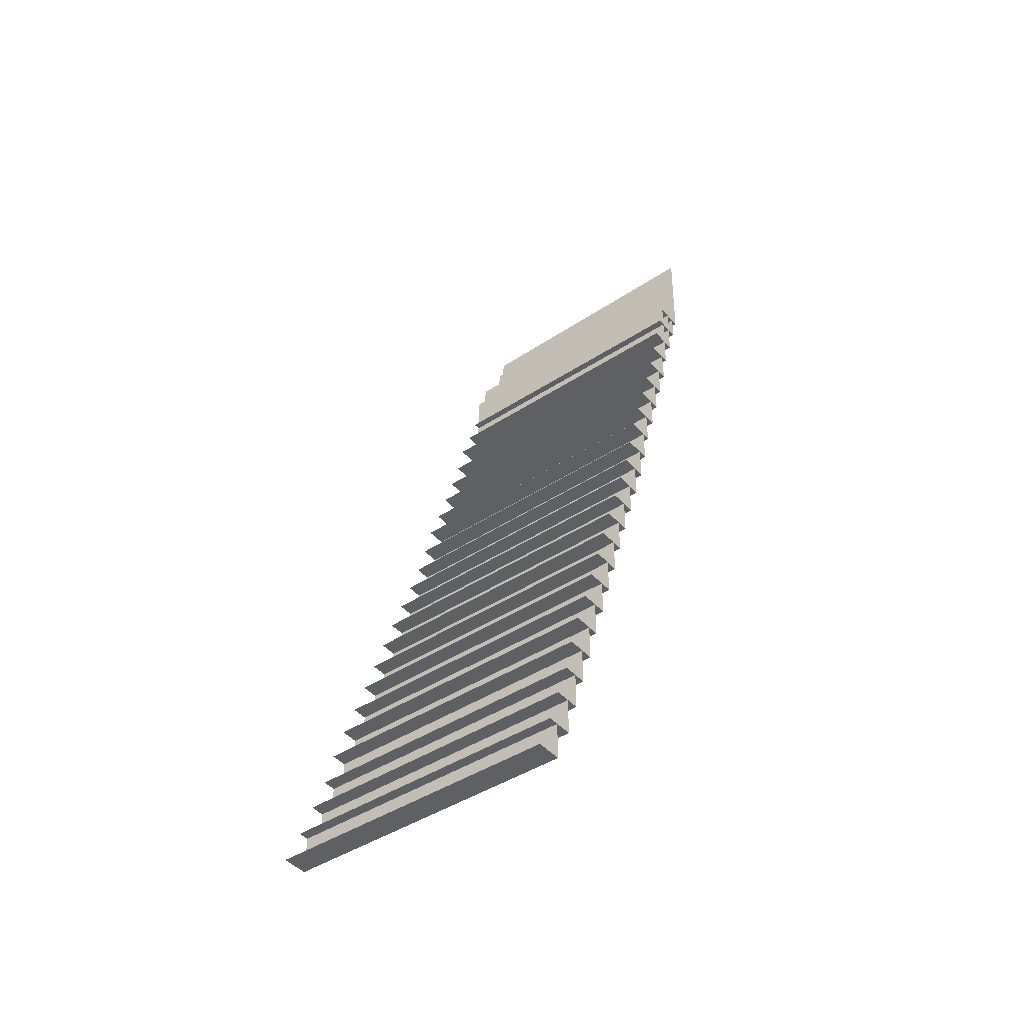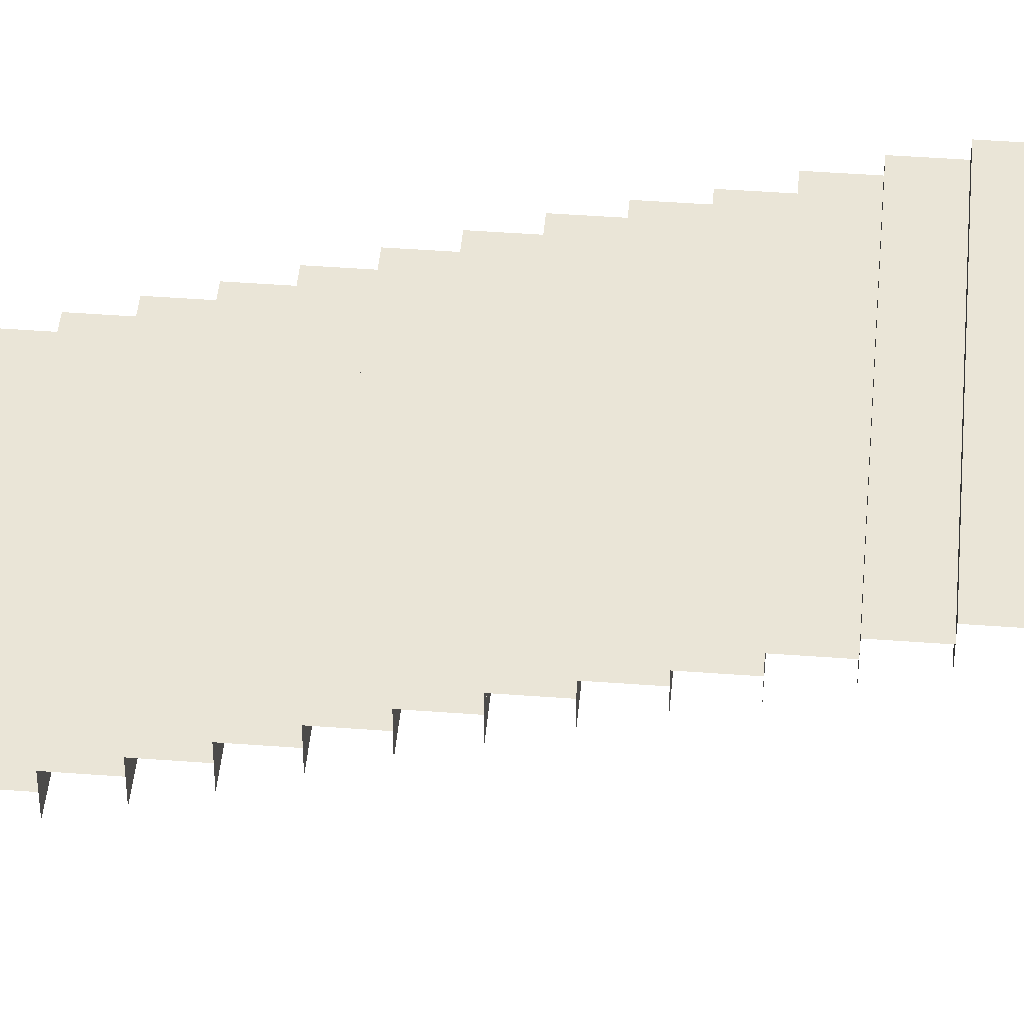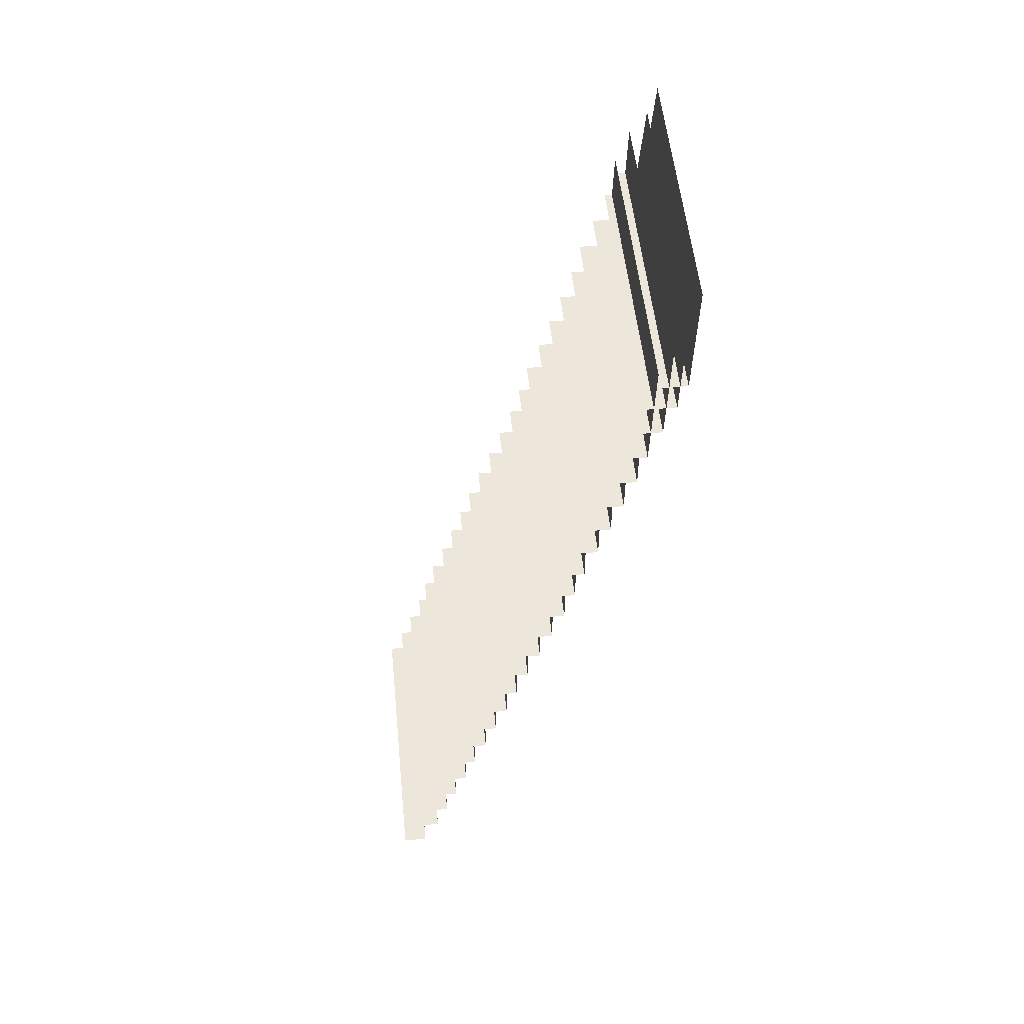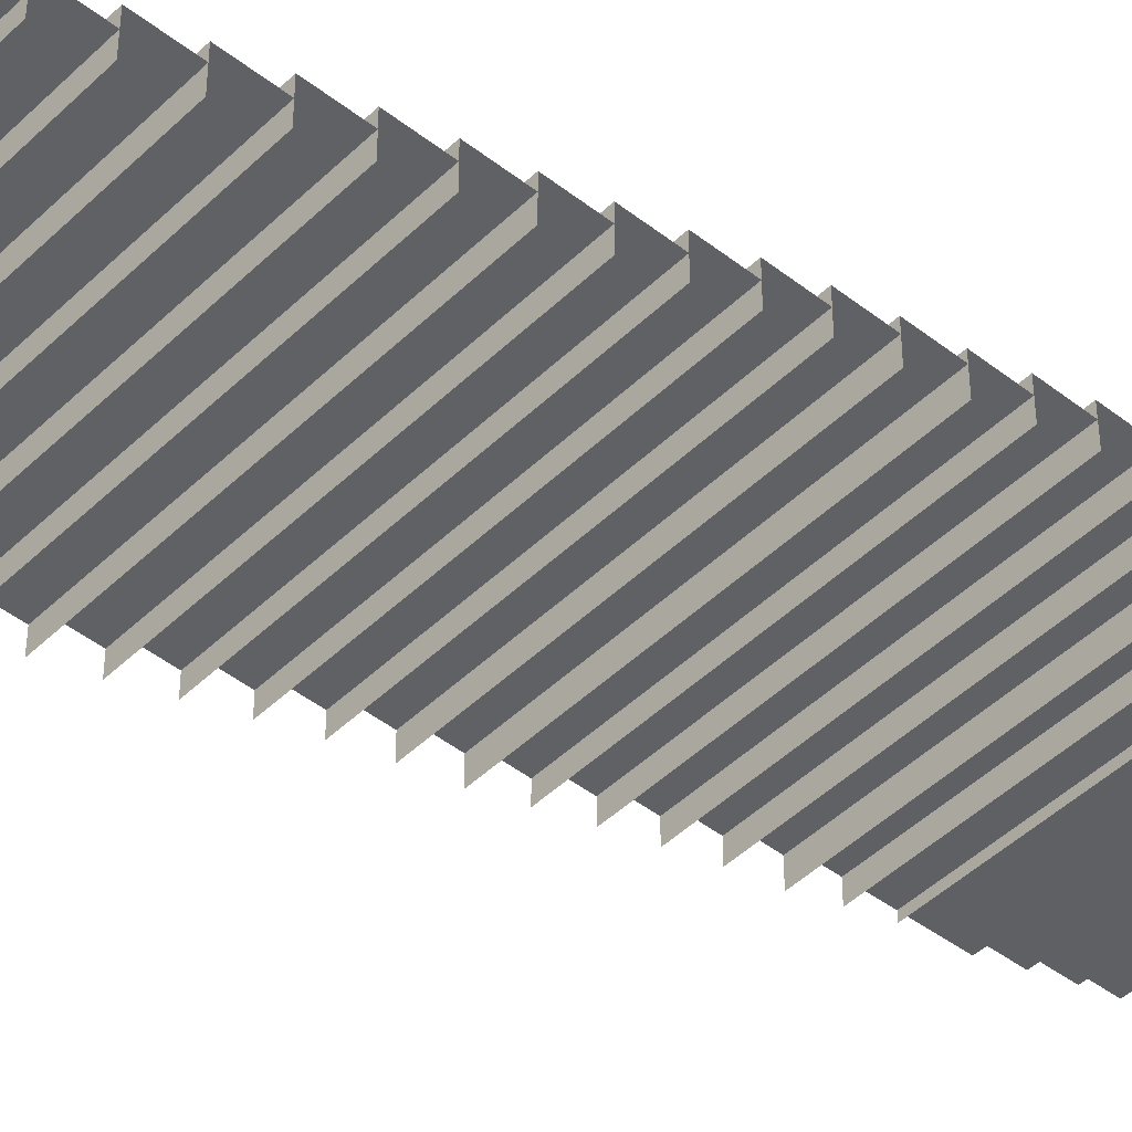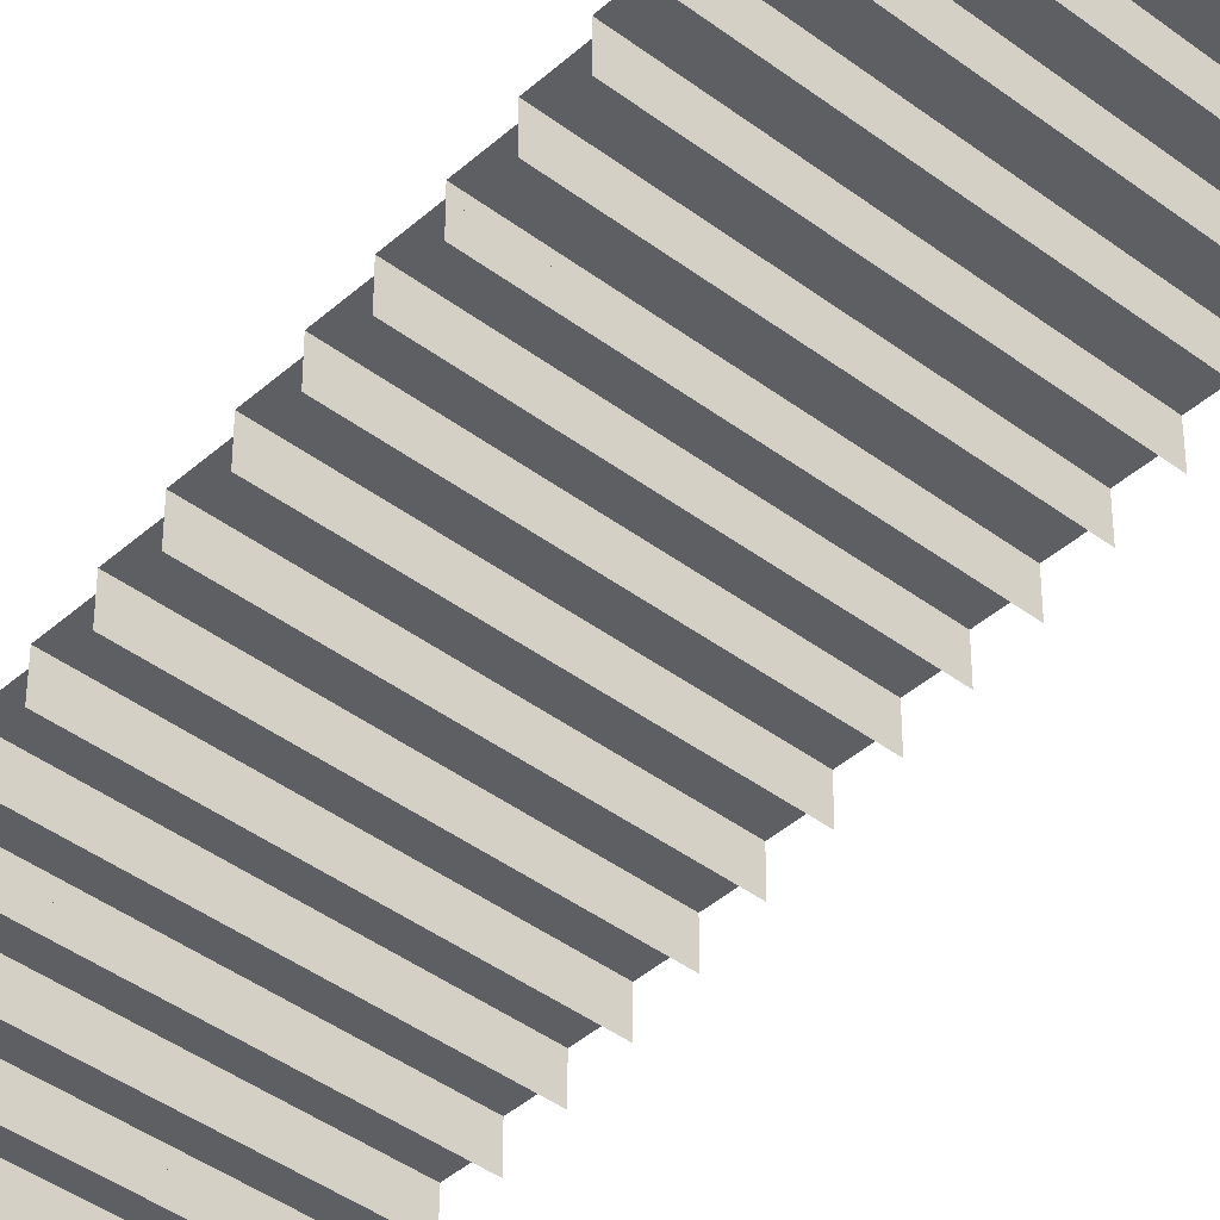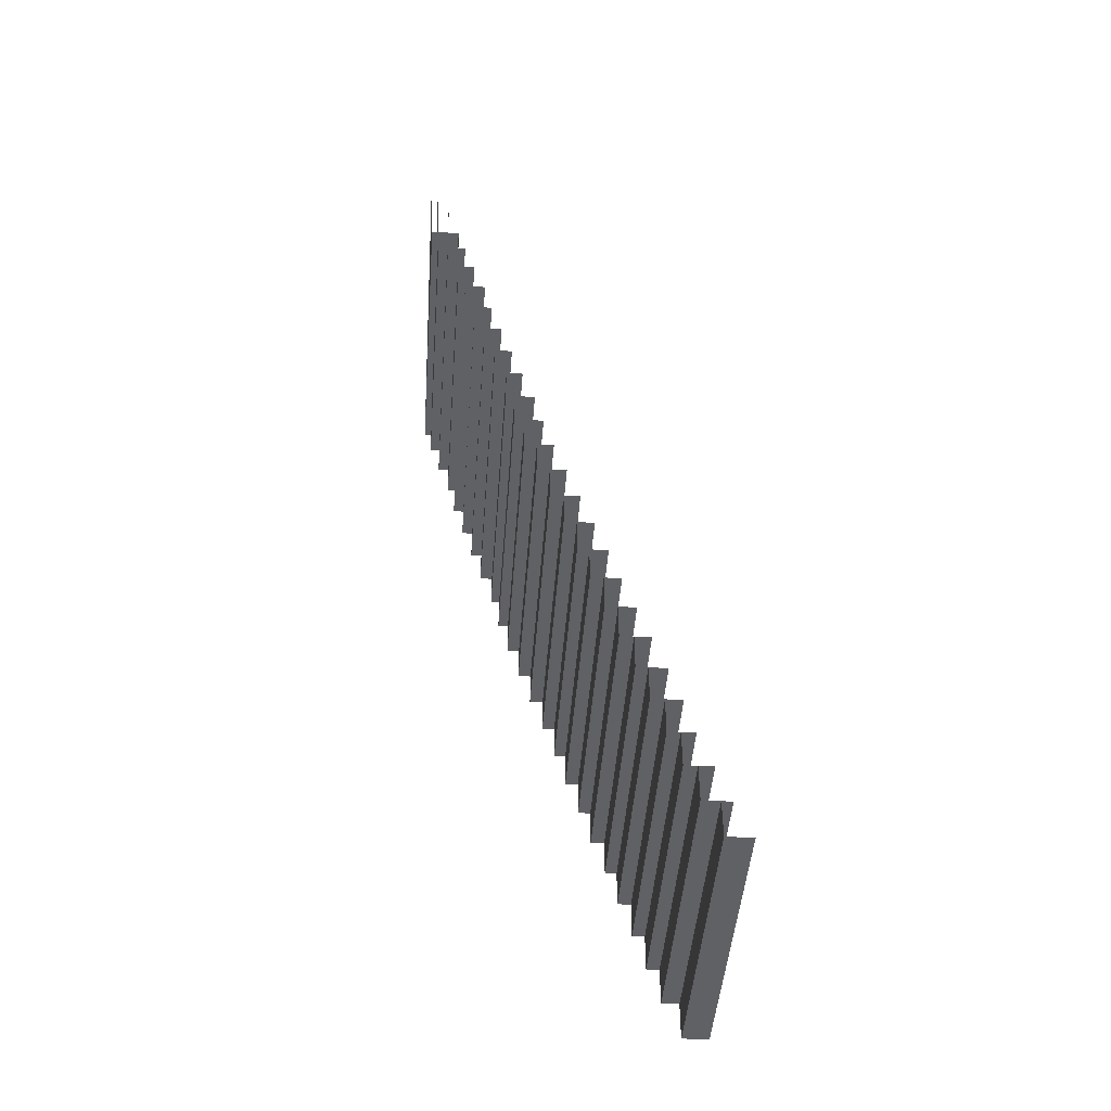
<metadata>
{"format":"obj","ext":"obj","renderer":"f3d","projection":"perspective","resolution":1024,"background":"white","views":[{"elev":-44.0,"azim":37.9,"up":"+Z"},{"elev":43.6,"azim":-84.9,"up":"+Y"},{"elev":52.1,"azim":84.8,"up":"+Z"},{"elev":-45.8,"azim":-131.9,"up":"+Y"},{"elev":-41.4,"azim":-42.9,"up":"+Y"},{"elev":-46.6,"azim":-93.7,"up":"+Z"}]}
</metadata>
<code>
g Box21355
v -10.52 -15.6 -14.44
v -10.52 -15.6 -9.439
v 29.41 -15.25 -14.44
v 29.41 -15.25 -9.439
v -10.52 -19.6 -14.44
v -10.52 -15.6 -14.44
v 29.41 -19.25 -14.44
v 29.41 -15.25 -14.44
v -10.52 -17.31 -19.44
v -10.52 -17.31 -14.44
v 29.41 -16.96 -19.44
v 29.41 -16.96 -14.44
v -10.52 -21.31 -19.44
v -10.52 -17.31 -19.44
v 29.41 -20.96 -19.44
v 29.41 -16.96 -19.44
v -10.52 -19.05 -24.44
v -10.52 -19.05 -19.44
v 29.41 -18.7 -24.44
v 29.41 -18.7 -19.44
v -10.52 -23.05 -24.44
v -10.52 -19.05 -24.44
v 29.41 -22.7 -24.44
v 29.41 -18.7 -24.44
v -10.52 -20.85 -29.44
v -10.52 -20.85 -24.44
v 29.41 -20.5 -29.44
v 29.41 -20.5 -24.44
v -10.52 -24.85 -29.44
v -10.52 -20.85 -29.44
v 29.41 -24.5 -29.44
v 29.41 -20.5 -29.44
v -10.52 -22.53 -34.44
v -10.52 -22.53 -29.44
v 29.41 -22.18 -34.44
v 29.41 -22.18 -29.44
v -10.52 -26.53 -34.44
v -10.52 -22.53 -34.44
v 29.41 -26.18 -34.44
v 29.41 -22.18 -34.44
v -10.52 -24.09 -39.44
v -10.52 -24.09 -34.44
v 29.41 -23.74 -39.44
v 29.41 -23.74 -34.44
v -10.52 -28.09 -39.44
v -10.52 -24.09 -39.44
v 29.41 -27.74 -39.44
v 29.41 -23.74 -39.44
v -10.52 -25.81 -44.44
v -10.52 -25.81 -39.44
v 29.41 -25.47 -44.44
v 29.41 -25.47 -39.44
v -10.52 -29.81 -44.44
v -10.52 -25.81 -44.44
v 29.41 -29.47 -44.44
v 29.41 -25.47 -44.44
v -10.52 -27.47 -49.44
v -10.52 -27.47 -44.44
v 29.41 -27.13 -49.44
v 29.41 -27.13 -44.44
v -10.52 -31.47 -49.44
v -10.52 -27.47 -49.44
v 29.41 -31.13 -49.44
v 29.41 -27.13 -49.44
v -10.52 -29.3 -54.44
v -10.52 -29.3 -49.44
v 29.41 -28.95 -54.44
v 29.41 -28.95 -49.44
v -10.52 -33.3 -54.44
v -10.52 -29.3 -54.44
v 29.41 -32.95 -54.44
v 29.41 -28.95 -54.44
v -10.52 -30.85 -59.44
v -10.52 -30.85 -54.44
v 29.41 -30.51 -59.44
v 29.41 -30.51 -54.44
v -10.52 -34.85 -59.44
v -10.52 -30.85 -59.44
v 29.41 -34.51 -59.44
v 29.41 -30.51 -59.44
v -10.52 -32.62 -64.44
v -10.52 -32.62 -59.44
v 29.41 -32.28 -64.44
v 29.41 -32.28 -59.44
v -10.52 -36.1 -64.44
v -10.52 -32.62 -64.44
v 29.41 -35.75 -64.44
v 29.41 -32.28 -64.44
v -10.52 -34.28 -69.44
v -10.52 -34.28 -64.44
v 29.41 -33.93 -69.44
v 29.41 -33.93 -64.44
v -10.52 -37.95 -69.44
v -10.52 -34.28 -69.44
v 29.41 -37.6 -69.44
v 29.41 -33.93 -69.44
v -10.52 -35.99 -74.44
v -10.52 -35.99 -69.44
v 29.41 -35.65 -74.44
v 29.41 -35.65 -69.44
v -10.52 -39.73 -74.44
v -10.52 -35.99 -74.44
v 29.41 -39.39 -74.44
v 29.41 -35.65 -74.44
v -10.52 -38.32 -79.44
v -10.52 -38.32 -74.44
v 29.41 -37.97 -79.44
v 29.41 -37.97 -74.44
v -10.52 -41.81 -79.44
v -10.52 -38.32 -79.44
v 29.41 -41.47 -79.44
v 29.41 -37.97 -79.44
v -10.52 -6.583 15.56
v -10.52 -6.583 20.56
v 29.41 -6.237 15.56
v 29.41 -6.237 20.56
v -10.52 -10.58 15.56
v -10.52 -6.583 15.56
v 29.41 -10.24 15.56
v 29.41 -6.237 15.56
v -10.52 -8.114 10.56
v -10.52 -8.114 15.56
v 29.41 -7.768 10.56
v 29.41 -7.768 15.56
v -10.52 -12.11 10.56
v -10.52 -8.114 10.56
v 29.41 -11.77 10.56
v 29.41 -7.768 10.56
v -10.52 -9.656 5.561
v -10.52 -9.656 10.56
v 29.41 -9.31 5.561
v 29.41 -9.31 10.56
v -10.52 -13.66 5.561
v -10.52 -9.656 5.561
v 29.41 -13.31 5.561
v 29.41 -9.31 5.561
v -10.52 -11.22 0.5605
v -10.52 -11.22 5.561
v 29.41 -10.87 0.5605
v 29.41 -10.87 5.561
v -10.52 -15.22 0.5605
v -10.52 -11.22 0.5605
v 29.41 -14.87 0.5605
v 29.41 -10.87 0.5605
v -10.52 -12.97 -4.439
v -10.52 -12.97 0.5605
v 29.41 -12.62 -4.439
v 29.41 -12.62 0.5605
v -10.52 -16.97 -4.439
v -10.52 -12.97 -4.439
v 29.41 -16.62 -4.439
v 29.41 -12.62 -4.439
v -10.52 -14.19 -9.439
v -10.52 -14.19 -4.439
v 29.41 -13.84 -9.439
v 29.41 -13.84 -4.439
v -10.52 -18.19 -9.439
v -10.52 -14.19 -9.439
v 29.41 -17.84 -9.439
v 29.41 -13.84 -9.439
v -10.52 -5.469 20.56
v -10.52 -5.063 36.57
v 29.41 -5.123 20.56
v 29.41 -4.716 36.57
v -10.52 -9.469 20.56
v -10.52 -5.469 20.56
v 29.41 -9.123 20.56
v 29.41 -5.123 20.56
v -10.52 -3.769 25.44
v -10.52 -3.362 41.45
v 29.41 -3.423 25.44
v 29.41 -3.016 41.45
v -10.52 -7.769 25.44
v -10.52 -3.769 25.44
v 29.41 -7.423 25.44
v 29.41 -3.423 25.44
v -10.52 -2.258 30.11
v -8.559 -1.505 46.11
v 29.41 -1.912 30.11
v 29.41 -1.505 46.11
v -10.52 -6.258 30.11
v -10.52 -2.258 30.11
v 29.41 -5.912 30.11
v 29.41 -1.912 30.11
v -10.52 -1.114 34.02
v -8.559 -0.3614 50.03
v 29.41 -0.768 34.02
v 29.41 -0.3614 50.03
v -10.52 -5.114 34.02
v -10.52 -1.114 34.02
v 29.41 -4.768 34.02
v 29.41 -0.768 34.02
f 3 1 2
f 2 4 3
f 7 5 6
f 6 8 7
f 11 9 10
f 10 12 11
f 15 13 14
f 14 16 15
f 19 17 18
f 18 20 19
f 23 21 22
f 22 24 23
f 27 25 26
f 26 28 27
f 31 29 30
f 30 32 31
f 35 33 34
f 34 36 35
f 39 37 38
f 38 40 39
f 43 41 42
f 42 44 43
f 47 45 46
f 46 48 47
f 51 49 50
f 50 52 51
f 55 53 54
f 54 56 55
f 59 57 58
f 58 60 59
f 63 61 62
f 62 64 63
f 67 65 66
f 66 68 67
f 71 69 70
f 70 72 71
f 75 73 74
f 74 76 75
f 79 77 78
f 78 80 79
f 83 81 82
f 82 84 83
f 87 85 86
f 86 88 87
f 91 89 90
f 90 92 91
f 95 93 94
f 94 96 95
f 99 97 98
f 98 100 99
f 103 101 102
f 102 104 103
f 107 105 106
f 106 108 107
f 111 109 110
f 110 112 111
f 115 113 114
f 114 116 115
f 119 117 118
f 118 120 119
f 123 121 122
f 122 124 123
f 127 125 126
f 126 128 127
f 131 129 130
f 130 132 131
f 135 133 134
f 134 136 135
f 139 137 138
f 138 140 139
f 143 141 142
f 142 144 143
f 147 145 146
f 146 148 147
f 151 149 150
f 150 152 151
f 155 153 154
f 154 156 155
f 159 157 158
f 158 160 159
f 163 161 162
f 162 164 163
f 167 165 166
f 166 168 167
f 171 169 170
f 170 172 171
f 175 173 174
f 174 176 175
f 179 177 178
f 178 180 179
f 183 181 182
f 182 184 183
f 187 185 186
f 186 188 187
f 191 189 190
f 190 192 191

</code>
